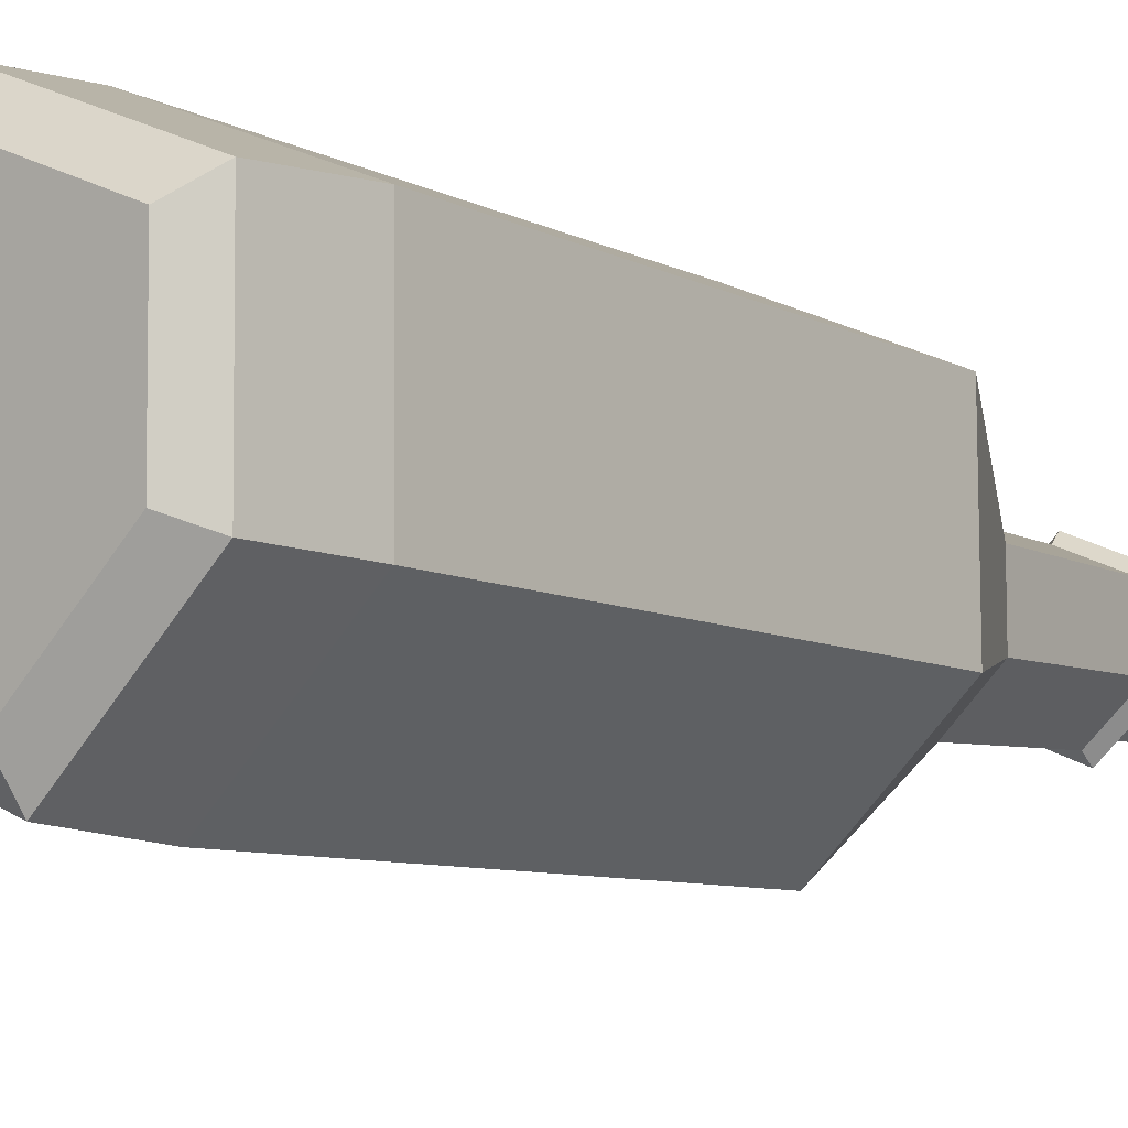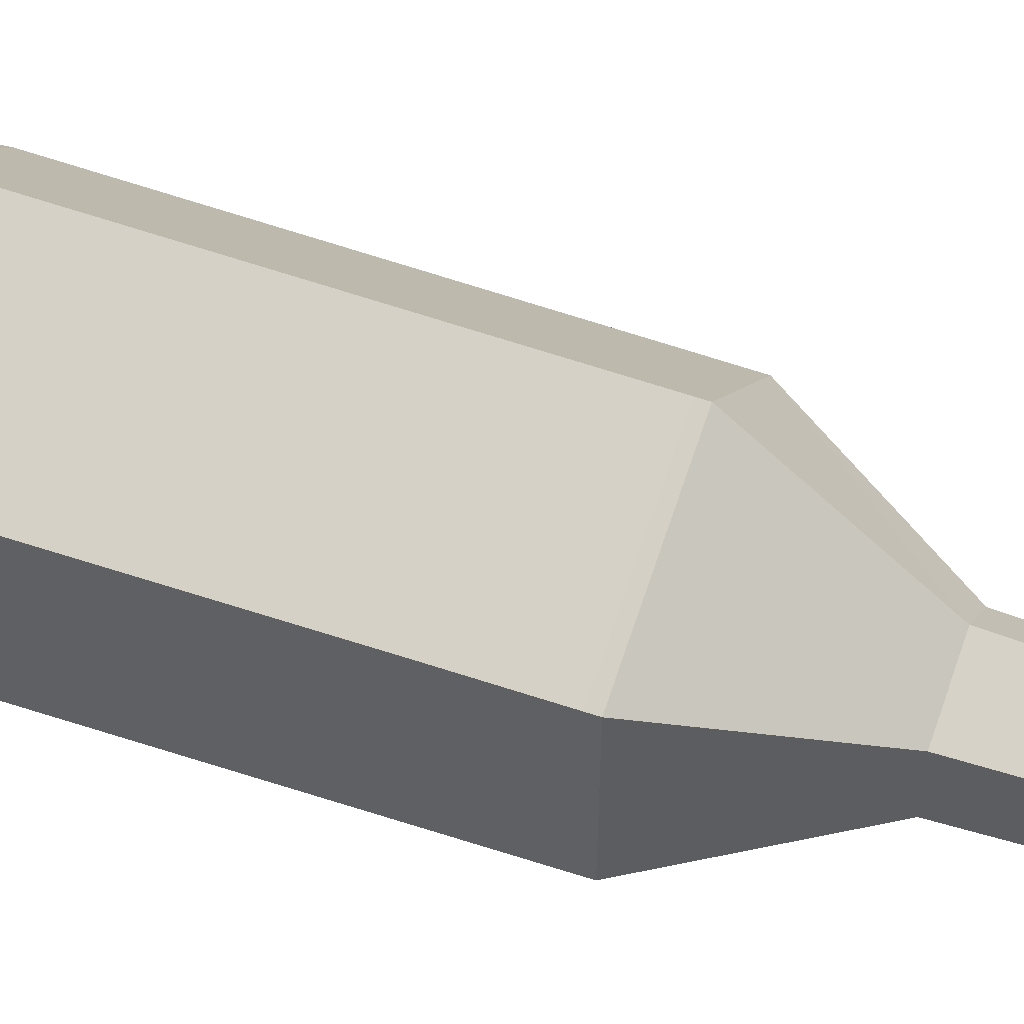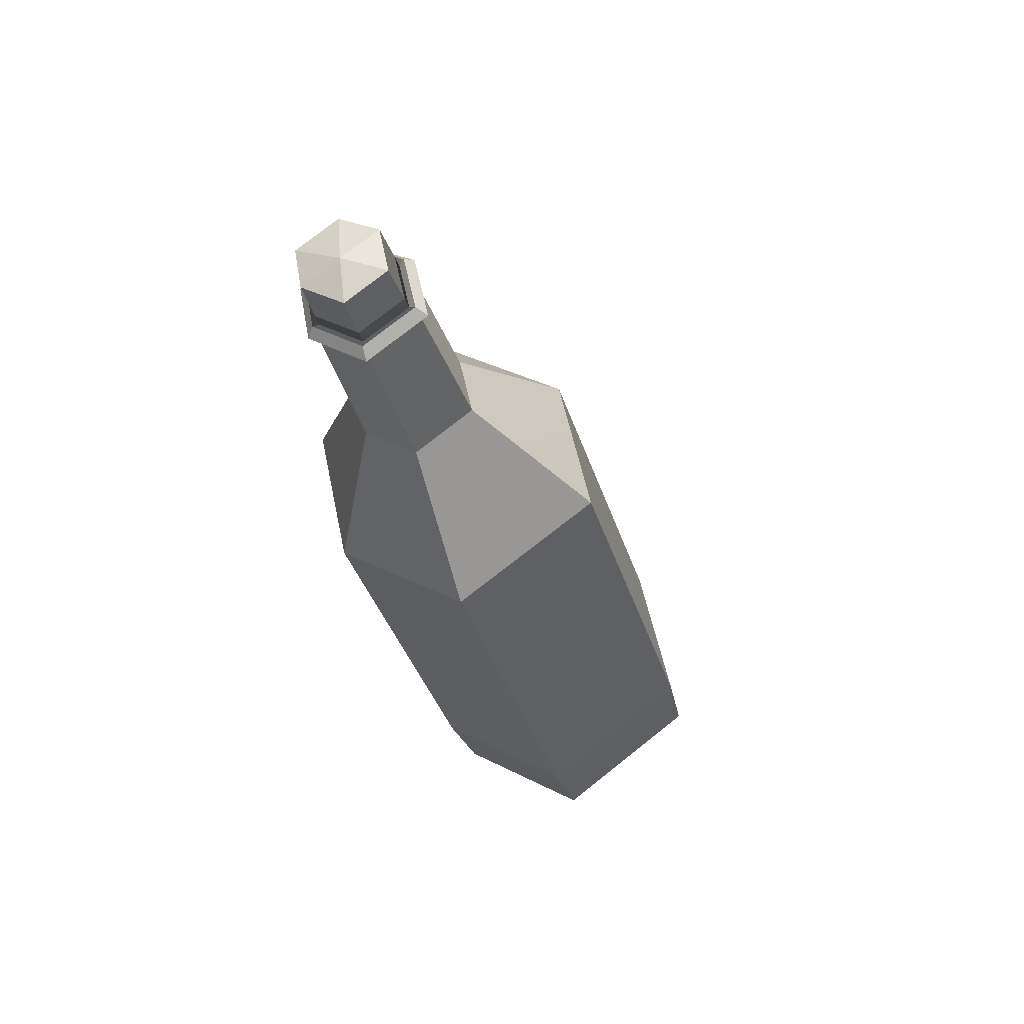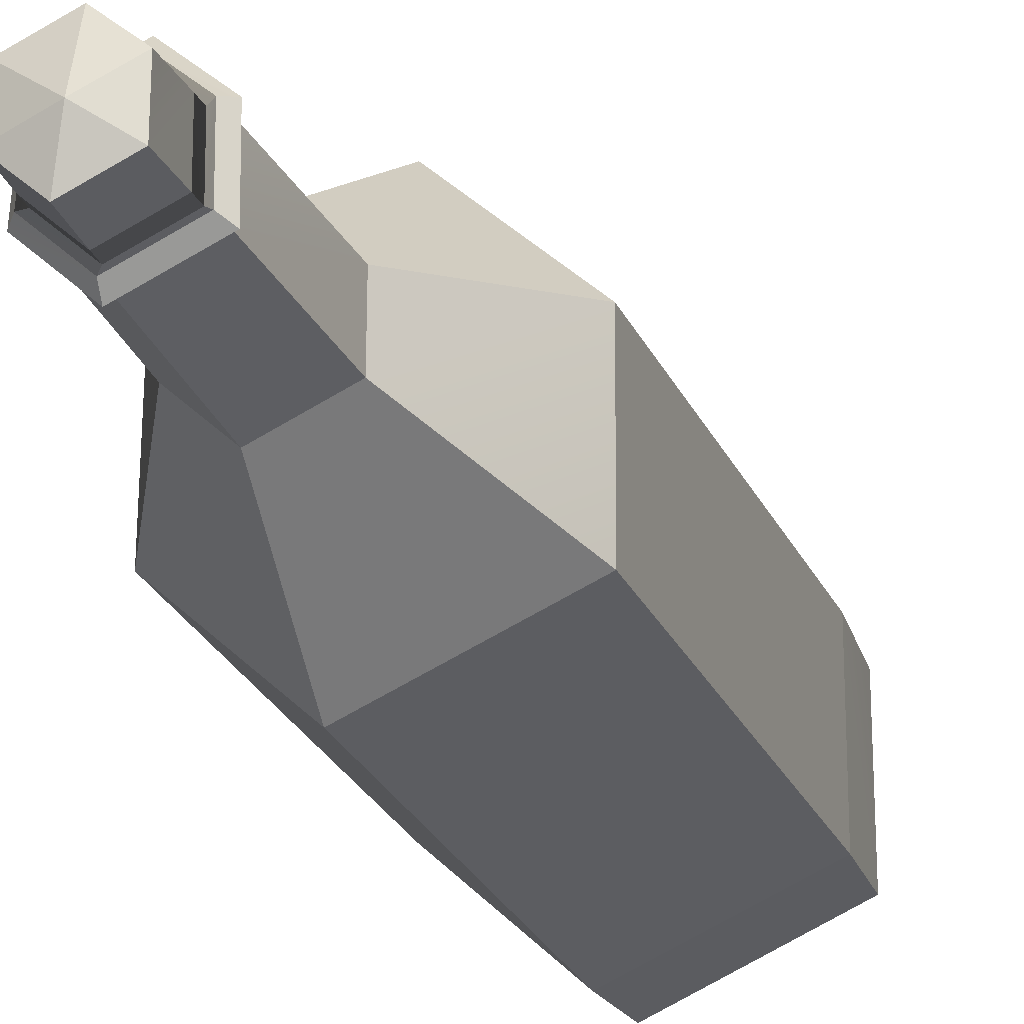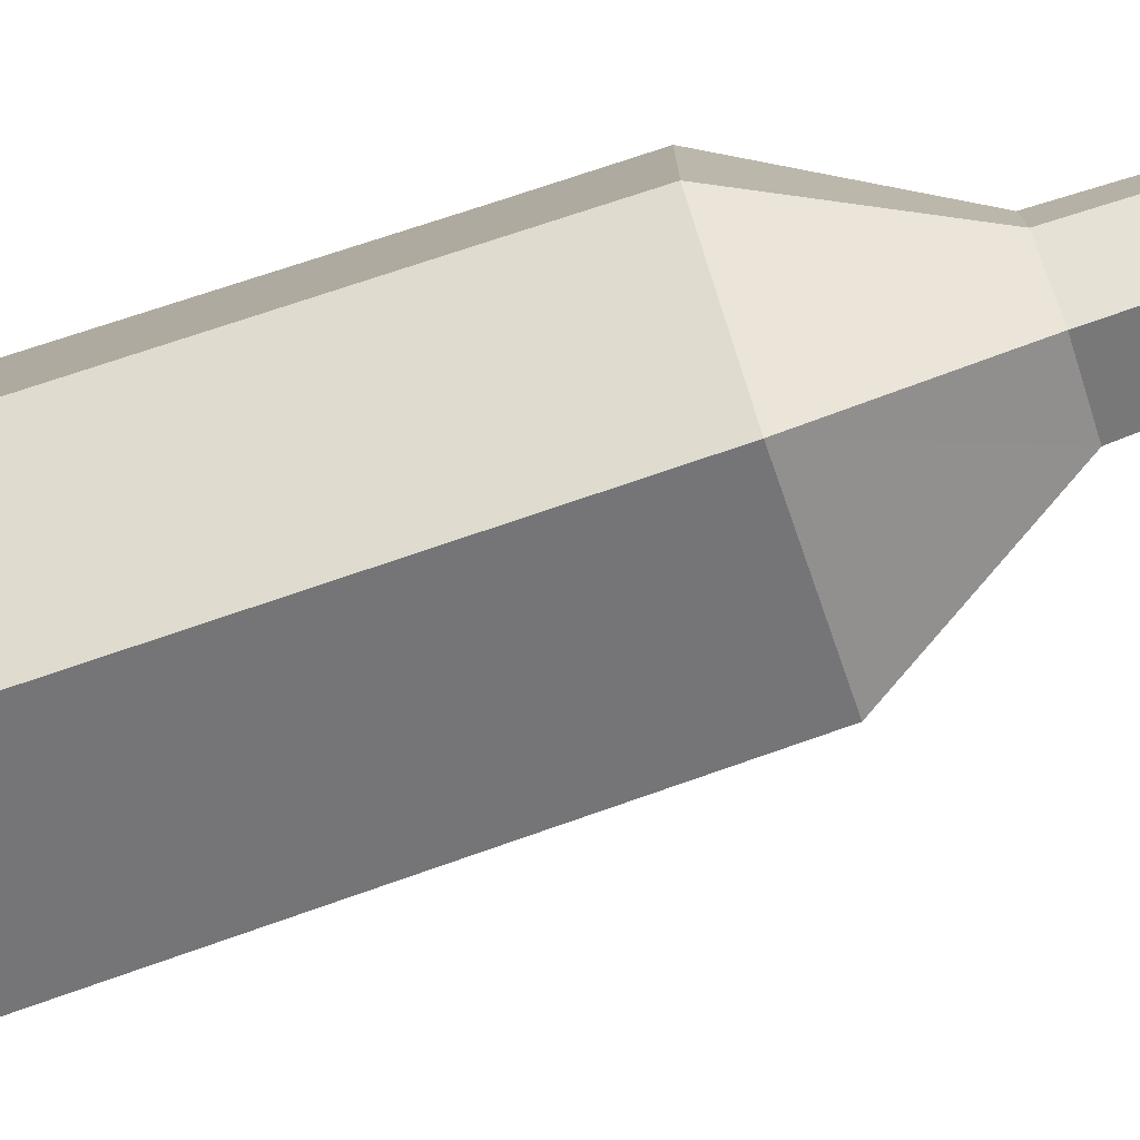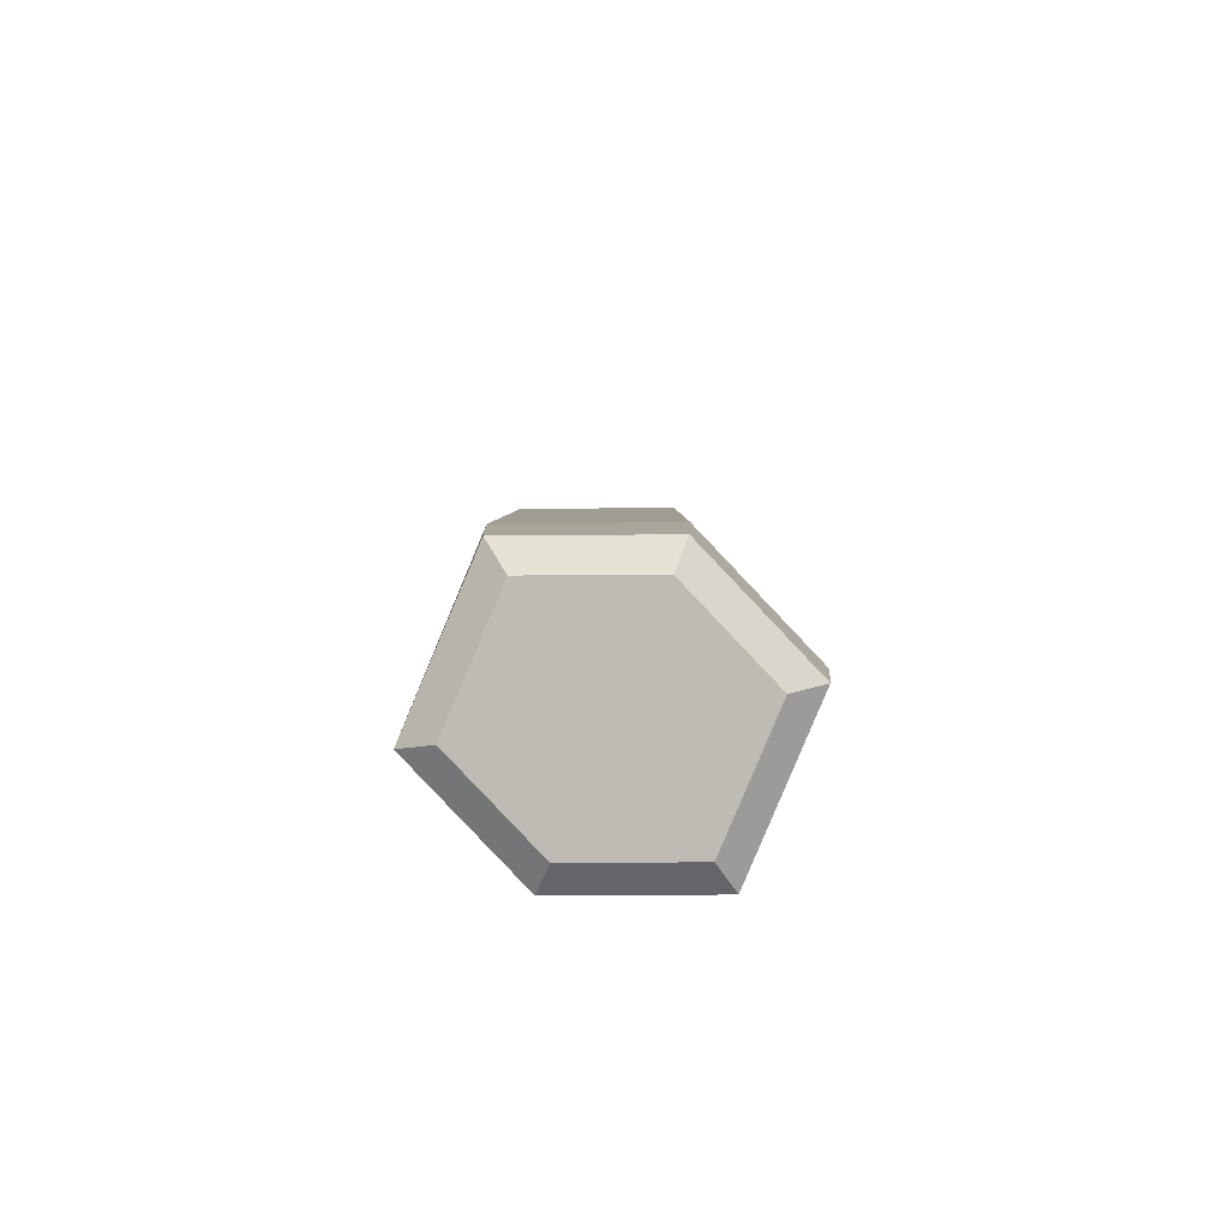
<metadata>
{"format":"obj","ext":"obj","renderer":"f3d","projection":"perspective","resolution":1024,"background":"white","views":[{"elev":-8.9,"azim":23.8,"up":"+Z"},{"elev":52.6,"azim":96.6,"up":"+Z"},{"elev":56.4,"azim":167.7,"up":"+Y"},{"elev":-23.8,"azim":-175.3,"up":"+Z"},{"elev":-77.6,"azim":94.5,"up":"+Z"},{"elev":-71.0,"azim":-89.7,"up":"+Y"}]}
</metadata>
<code>
g conWine
v 0.2087 0.8385 -0.07898
v 0.2684 0.8273 -0.02387
v 0.2003 0.8457 0.006483
v 0.2003 0.8457 0.006483
v 0.1315 0.862 0.03691
v 0.1322 0.8578 -0.04503
v 0.2087 0.8385 -0.07898
v 0.2003 0.8457 0.006483
v 0.1322 0.8578 -0.04503
v 0.1888 0.8412 0.09184
v 0.1315 0.862 0.03691
v 0.2003 0.8457 0.006483
v 0.2003 0.8457 0.006483
v 0.2684 0.8273 -0.02387
v 0.2652 0.8218 0.05792
v 0.1888 0.8412 0.09184
v 0.2003 0.8457 0.006483
v 0.2652 0.8218 0.05792
v 0.1187 0.4632 -0.113
v 0.1937 0.444 -0.04042
v 0.1807 0.7149 -0.09797
v 0.2509 0.7029 -0.03178
v 0.01151 0.4908 -0.06557
v 0.08562 0.7389 -0.05579
v 0.01129 0.4908 0.0403
v 0.08626 0.7445 0.04128
v 0.1187 0.4632 -0.113
v 0.1807 0.7149 -0.09797
v 0.01151 0.4908 -0.06557
v 0.08562 0.7389 -0.05579
v 0.08619 0.4716 0.1129
v 0.01129 0.4908 0.0403
v 0.153 0.7191 0.1073
v 0.08626 0.7445 0.04128
v 0.1934 0.444 0.06549
v 0.248 0.695 0.06511
v 0.1937 0.444 -0.04042
v 0.2509 0.7029 -0.03178
v 0.08619 0.4716 0.1129
v 0.153 0.7191 0.1073
v 0.1934 0.444 0.06549
v 0.248 0.695 0.06511
v 0.2478 0.7348 -0.02661
v 0.2529 0.7567 -0.02606
v 0.186 0.7453 -0.08444
v 0.1914 0.7673 -0.08342
v 0.1046 0.771 0.03693
v 0.1043 0.766 -0.04818
v 0.1107 0.7927 0.03703
v 0.1106 0.7878 -0.04758
v 0.186 0.7453 -0.08444
v 0.1914 0.7673 -0.08342
v 0.1043 0.766 -0.04818
v 0.1106 0.7878 -0.04758
v 0.1046 0.771 0.03693
v 0.1107 0.7927 0.03703
v 0.1633 0.7486 0.09461
v 0.1692 0.7705 0.09424
v 0.2478 0.7348 -0.02661
v 0.245 0.7279 0.05835
v 0.2529 0.7567 -0.02606
v 0.25 0.7501 0.0584
v 0.1633 0.7486 0.09461
v 0.1692 0.7705 0.09424
v 0.245 0.7279 0.05835
v 0.25 0.7501 0.0584
v 0.1692 0.7705 0.09424
v 0.1107 0.7927 0.03703
v 0.1888 0.8412 0.09184
v 0.1315 0.862 0.03691
v 0.1106 0.7878 -0.04758
v 0.1322 0.8578 -0.04503
v 0.1107 0.7927 0.03703
v 0.1315 0.862 0.03691
v 0.1914 0.7673 -0.08342
v 0.2087 0.8385 -0.07898
v 0.1106 0.7878 -0.04758
v 0.1322 0.8578 -0.04503
v 0.1914 0.7673 -0.08342
v 0.2529 0.7567 -0.02606
v 0.2087 0.8385 -0.07898
v 0.2684 0.8273 -0.02387
v 0.25 0.7501 0.0584
v 0.2652 0.8218 0.05792
v 0.2529 0.7567 -0.02606
v 0.2684 0.8273 -0.02387
v 0.1692 0.7705 0.09424
v 0.1888 0.8412 0.09184
v 0.25 0.7501 0.0584
v 0.2652 0.8218 0.05792
v 0.1627 0.7533 0.1071
v 0.09597 0.7788 0.04145
v 0.1633 0.7486 0.09461
v 0.1046 0.771 0.03693
v 0.0956 0.7731 -0.05539
v 0.1043 0.766 -0.04818
v 0.09597 0.7788 0.04145
v 0.1046 0.771 0.03693
v 0.1888 0.7495 -0.09675
v 0.186 0.7453 -0.08444
v 0.0956 0.7731 -0.05539
v 0.1043 0.766 -0.04818
v 0.1888 0.7495 -0.09675
v 0.2591 0.7376 -0.03093
v 0.186 0.7453 -0.08444
v 0.2478 0.7348 -0.02661
v 0.2559 0.7297 0.06571
v 0.245 0.7279 0.05835
v 0.2591 0.7376 -0.03093
v 0.2478 0.7348 -0.02661
v 0.1627 0.7533 0.1071
v 0.1633 0.7486 0.09461
v 0.2559 0.7297 0.06571
v 0.245 0.7279 0.05835
v 0.08626 0.7445 0.04128
v 0.07795 0.7656 0.04727
v 0.153 0.7191 0.1073
v 0.1555 0.736 0.1238
v 0.08626 0.7445 0.04128
v 0.08562 0.7389 -0.05579
v 0.07795 0.7656 0.04727
v 0.07738 0.759 -0.06542
v 0.1807 0.7149 -0.09797
v 0.1868 0.7313 -0.114
v 0.08562 0.7389 -0.05579
v 0.07738 0.759 -0.06542
v 0.2509 0.7029 -0.03178
v 0.2684 0.7174 -0.03725
v 0.1807 0.7149 -0.09797
v 0.1868 0.7313 -0.114
v 0.2509 0.7029 -0.03178
v 0.248 0.695 0.06511
v 0.2684 0.7174 -0.03725
v 0.2649 0.7083 0.07522
v 0.153 0.7191 0.1073
v 0.1555 0.736 0.1238
v 0.248 0.695 0.06511
v 0.2649 0.7083 0.07522
v 0.1555 0.736 0.1238
v 0.07795 0.7656 0.04727
v 0.1627 0.7533 0.1071
v 0.09597 0.7788 0.04145
v 0.07738 0.759 -0.06542
v 0.0956 0.7731 -0.05539
v 0.07795 0.7656 0.04727
v 0.09597 0.7788 0.04145
v 0.1868 0.7313 -0.114
v 0.1888 0.7495 -0.09675
v 0.07738 0.759 -0.06542
v 0.0956 0.7731 -0.05539
v 0.1868 0.7313 -0.114
v 0.2684 0.7174 -0.03725
v 0.1888 0.7495 -0.09675
v 0.2591 0.7376 -0.03093
v 0.2649 0.7083 0.07522
v 0.2559 0.7297 0.06571
v 0.2684 0.7174 -0.03725
v 0.2591 0.7376 -0.03093
v 0.1555 0.736 0.1238
v 0.1627 0.7533 0.1071
v 0.2649 0.7083 0.07522
v 0.2559 0.7297 0.06571
v -0.1837 0.2744 -0.1545
v -0.2366 0.07515 -0.157
v 0.03048 0.01255 -0.2718
v 0.07853 0.207 -0.2675
v -0.1098 -0.5555 -0.2844
v -0.3852 -0.4847 -0.1641
v -0.1855 0.2748 0.1059
v -0.2303 0.1054 0.1066
v -0.2366 0.07515 -0.157
v -0.1837 0.2744 -0.1545
v -0.3852 -0.4847 -0.1641
v -0.3865 -0.4844 0.1089
v -0.1098 -0.5555 -0.2844
v 0.08252 -0.6049 -0.09775
v 0.2239 -0.001679 -0.09325
v 0.03048 0.01255 -0.2718
v 0.07853 0.207 -0.2675
v 0.2618 0.1599 -0.09206
v 0.08619 0.4716 0.1129
v 0.1934 0.444 0.06549
v -0.00224 0.2277 0.2843
v 0.1934 0.444 0.06549
v 0.2601 0.1603 0.1681
v -0.00224 0.2277 0.2843
v 0.01129 0.4908 0.0403
v 0.08619 0.4716 0.1129
v -0.1855 0.2748 0.1059
v 0.08619 0.4716 0.1129
v -0.00224 0.2277 0.2843
v -0.1855 0.2748 0.1059
v 0.01129 0.4908 0.0403
v -0.1855 0.2748 0.1059
v 0.01151 0.4908 -0.06557
v -0.1837 0.2744 -0.1545
v 0.1187 0.4632 -0.113
v 0.01151 0.4908 -0.06557
v 0.07853 0.207 -0.2675
v 0.01151 0.4908 -0.06557
v -0.1837 0.2744 -0.1545
v 0.07853 0.207 -0.2675
v 0.1937 0.444 -0.04042
v 0.1187 0.4632 -0.113
v 0.2618 0.1599 -0.09206
v 0.1187 0.4632 -0.113
v 0.07853 0.207 -0.2675
v 0.2618 0.1599 -0.09206
v 0.1937 0.444 -0.04042
v 0.2618 0.1599 -0.09206
v 0.1934 0.444 0.06549
v 0.2601 0.1603 0.1681
v 0.0813 -0.6046 0.1751
v 0.03385 -0.754 0.1652
v -0.194 -0.5338 0.2958
v -0.2313 -0.6865 0.2828
v -0.1098 -0.5555 -0.2844
v -0.3852 -0.4847 -0.1641
v -0.1501 -0.7045 -0.2773
v -0.4152 -0.637 -0.1597
v -0.3852 -0.4847 -0.1641
v -0.3865 -0.4844 0.1089
v -0.4152 -0.637 -0.1597
v -0.4161 -0.6381 0.1027
v -0.194 -0.5338 0.2958
v -0.2313 -0.6865 0.2828
v -0.3865 -0.4844 0.1089
v -0.4161 -0.6381 0.1027
v 0.08252 -0.6049 -0.09775
v 0.03482 -0.753 -0.09732
v 0.0813 -0.6046 0.1751
v 0.03385 -0.754 0.1652
v 0.08252 -0.6049 -0.09775
v -0.1098 -0.5555 -0.2844
v 0.03482 -0.753 -0.09732
v -0.1501 -0.7045 -0.2773
v -0.2295 -0.7207 0.2249
v -0.02168 -0.7737 0.1327
v -0.3768 -0.6822 0.08151
v -0.02091 -0.7729 -0.07638
v -0.3762 -0.6813 -0.1276
v -0.1683 -0.7343 -0.2198
v -0.2313 -0.6865 0.2828
v -0.2295 -0.7207 0.2249
v -0.4161 -0.6381 0.1027
v -0.3768 -0.6822 0.08151
v -0.4152 -0.637 -0.1597
v -0.4161 -0.6381 0.1027
v -0.3762 -0.6813 -0.1276
v -0.3768 -0.6822 0.08151
v -0.4152 -0.637 -0.1597
v -0.3762 -0.6813 -0.1276
v -0.1501 -0.7045 -0.2773
v -0.1683 -0.7343 -0.2198
v -0.1501 -0.7045 -0.2773
v -0.1683 -0.7343 -0.2198
v 0.03482 -0.753 -0.09732
v -0.02091 -0.7729 -0.07638
v 0.03385 -0.754 0.1652
v 0.03482 -0.753 -0.09732
v -0.02168 -0.7737 0.1327
v -0.02091 -0.7729 -0.07638
v 0.03385 -0.754 0.1652
v -0.02168 -0.7737 0.1327
v -0.2313 -0.6865 0.2828
v -0.2295 -0.7207 0.2249
v -0.0445 0.06062 0.2863
v -0.00224 0.2277 0.2843
v 0.2601 0.1603 0.1681
v 0.2214 -0.002053 0.1693
v -0.2303 0.1054 0.1066
v -0.1855 0.2748 0.1059
v -0.00224 0.2277 0.2843
v -0.0445 0.06062 0.2863
v 0.2214 -0.002053 0.1693
v 0.2601 0.1603 0.1681
v 0.2618 0.1599 -0.09206
v 0.2239 -0.001679 -0.09325
v 0.0813 -0.6046 0.1751
v -0.194 -0.5338 0.2958
v -0.0445 0.06062 0.2863
v 0.2214 -0.002053 0.1693
v -0.194 -0.5338 0.2958
v -0.3865 -0.4844 0.1089
v -0.2303 0.1054 0.1066
v -0.0445 0.06062 0.2863
v 0.08252 -0.6049 -0.09775
v 0.0813 -0.6046 0.1751
v 0.2214 -0.002053 0.1693
v 0.2239 -0.001679 -0.09325
g conWine_0
f 3 2 1
f 6 5 4
f 9 8 7
f 12 11 10
f 15 14 13
f 18 17 16
f 21 20 19
f 21 22 20
f 25 24 23
f 25 26 24
f 29 28 27
f 29 30 28
f 33 32 31
f 33 34 32
f 37 36 35
f 37 38 36
f 41 40 39
f 41 42 40
f 45 44 43
f 45 46 44
f 49 48 47
f 49 50 48
f 53 52 51
f 53 54 52
f 57 56 55
f 57 58 56
f 61 60 59
f 61 62 60
f 65 64 63
f 65 66 64
f 69 68 67
f 69 70 68
f 73 72 71
f 73 74 72
f 77 76 75
f 77 78 76
f 81 80 79
f 81 82 80
f 85 84 83
f 85 86 84
f 89 88 87
f 89 90 88
f 93 92 91
f 93 94 92
f 97 96 95
f 97 98 96
f 101 100 99
f 101 102 100
f 105 104 103
f 105 106 104
f 109 108 107
f 109 110 108
f 113 112 111
f 113 114 112
f 117 116 115
f 117 118 116
f 121 120 119
f 121 122 120
f 125 124 123
f 125 126 124
f 129 128 127
f 129 130 128
f 133 132 131
f 133 134 132
f 137 136 135
f 137 138 136
f 141 140 139
f 141 142 140
f 145 144 143
f 145 146 144
f 149 148 147
f 149 150 148
f 153 152 151
f 153 154 152
f 157 156 155
f 157 158 156
f 161 160 159
f 161 162 160
f 165 164 163
f 166 165 163
f 165 167 164
f 167 168 164
f 171 170 169
f 172 171 169
f 171 173 170
f 173 174 170
f 177 176 175
f 178 177 175
f 178 179 177
f 179 180 177
f 183 182 181
f 186 185 184
f 189 188 187
f 192 191 190
f 195 194 193
f 195 196 194
f 199 198 197
f 202 201 200
f 205 204 203
f 208 207 206
f 211 210 209
f 211 212 210
f 215 214 213
f 215 216 214
f 219 218 217
f 219 220 218
f 223 222 221
f 223 224 222
f 227 226 225
f 227 228 226
f 231 230 229
f 231 232 230
f 235 234 233
f 235 236 234
f 239 238 237
f 239 240 238
f 241 240 239
f 242 240 241
f 245 244 243
f 245 246 244
f 249 248 247
f 249 250 248
f 253 252 251
f 253 254 252
f 257 256 255
f 257 258 256
f 261 260 259
f 261 262 260
f 265 264 263
f 265 266 264
f 269 268 267
f 270 269 267
f 273 272 271
f 274 273 271
f 277 276 275
f 278 277 275
g conWine_1
f 281 280 279
f 282 281 279
f 285 284 283
f 286 285 283
f 289 288 287
f 290 289 287

</code>
